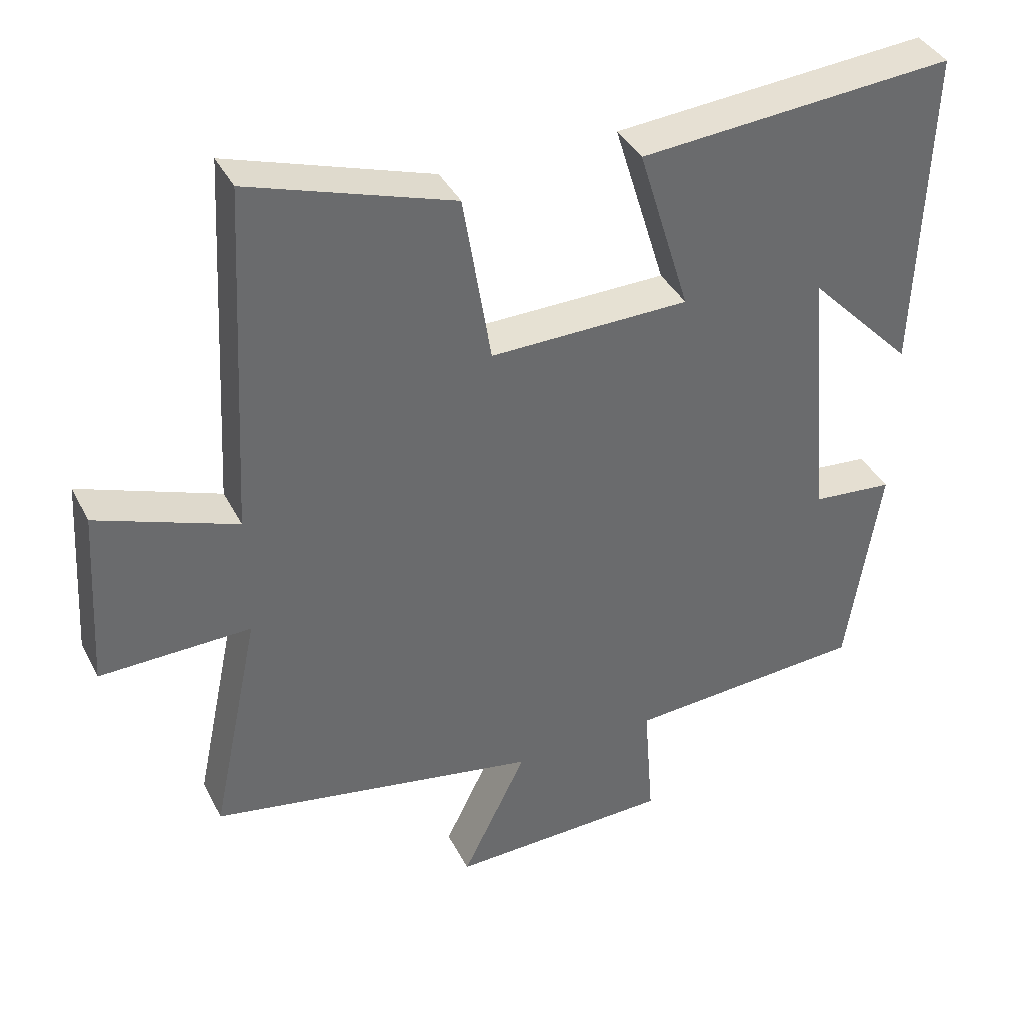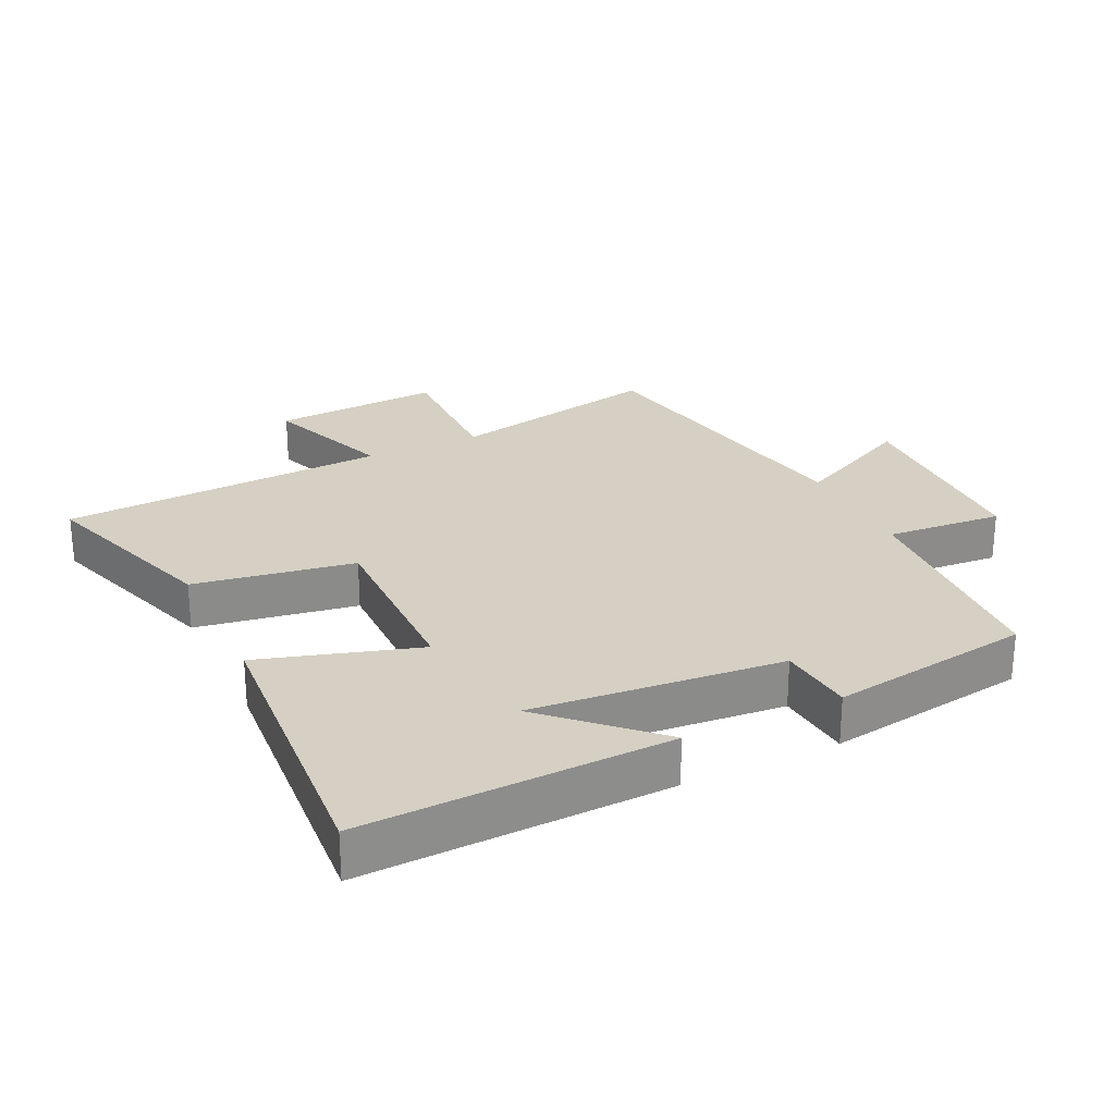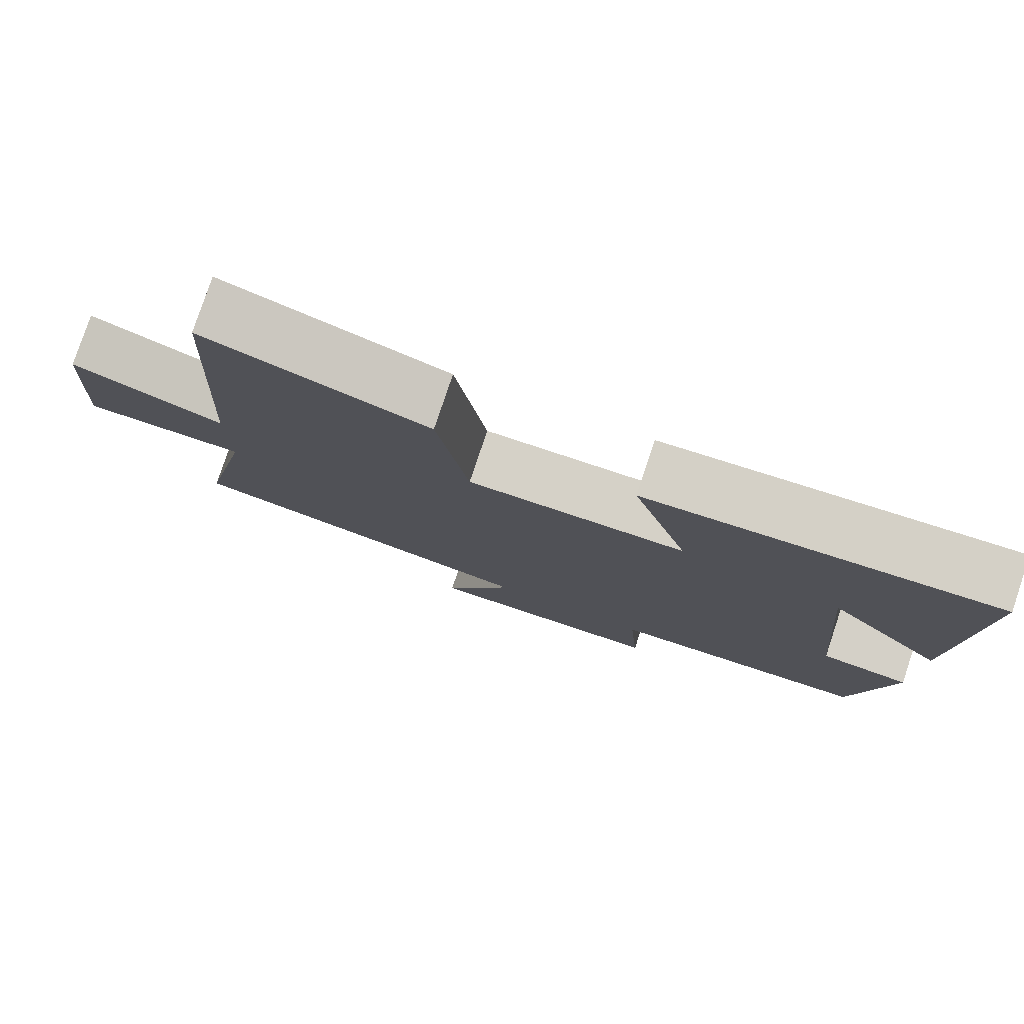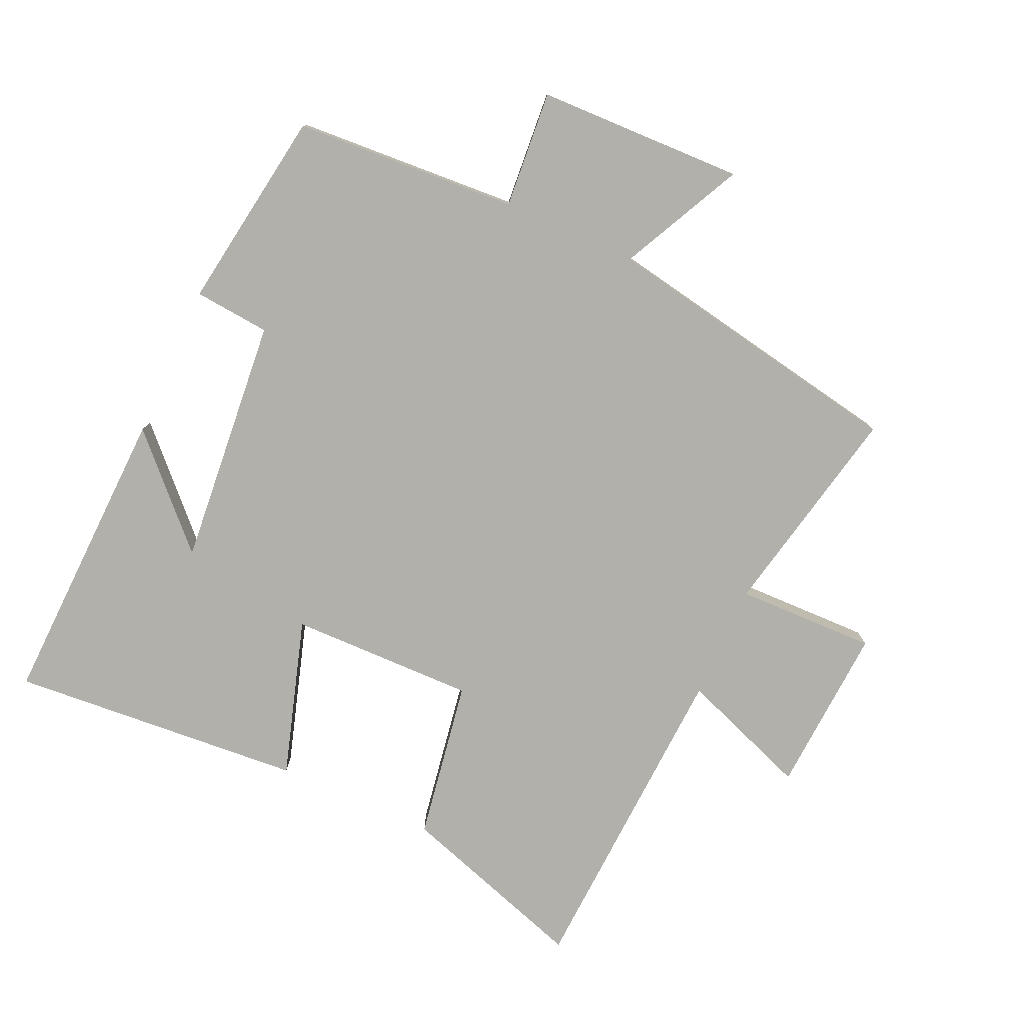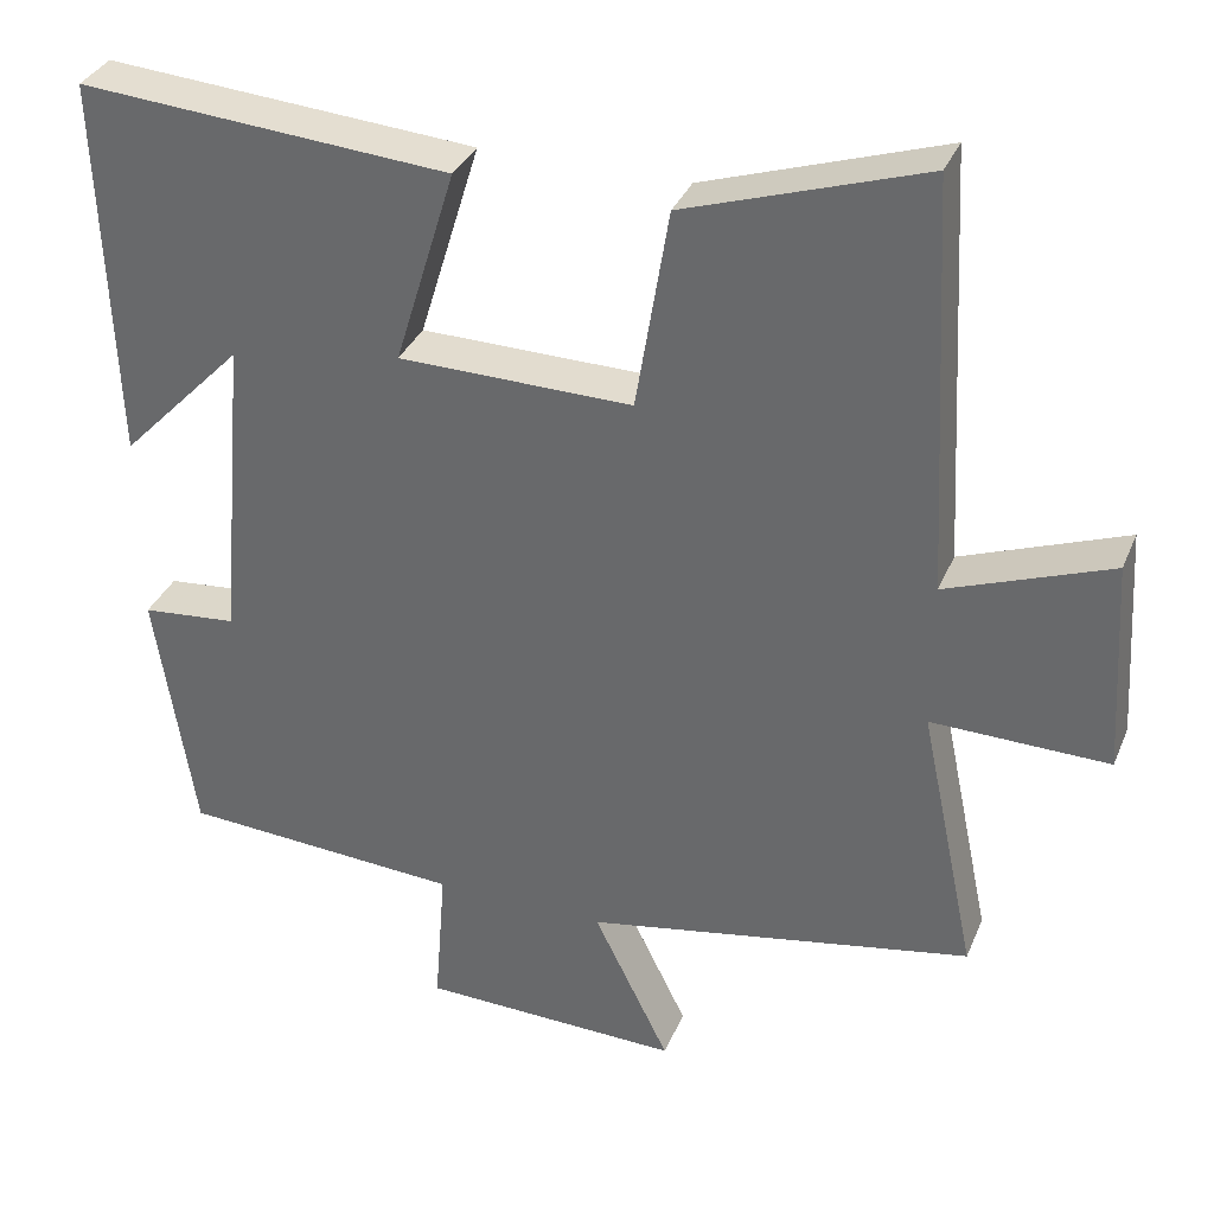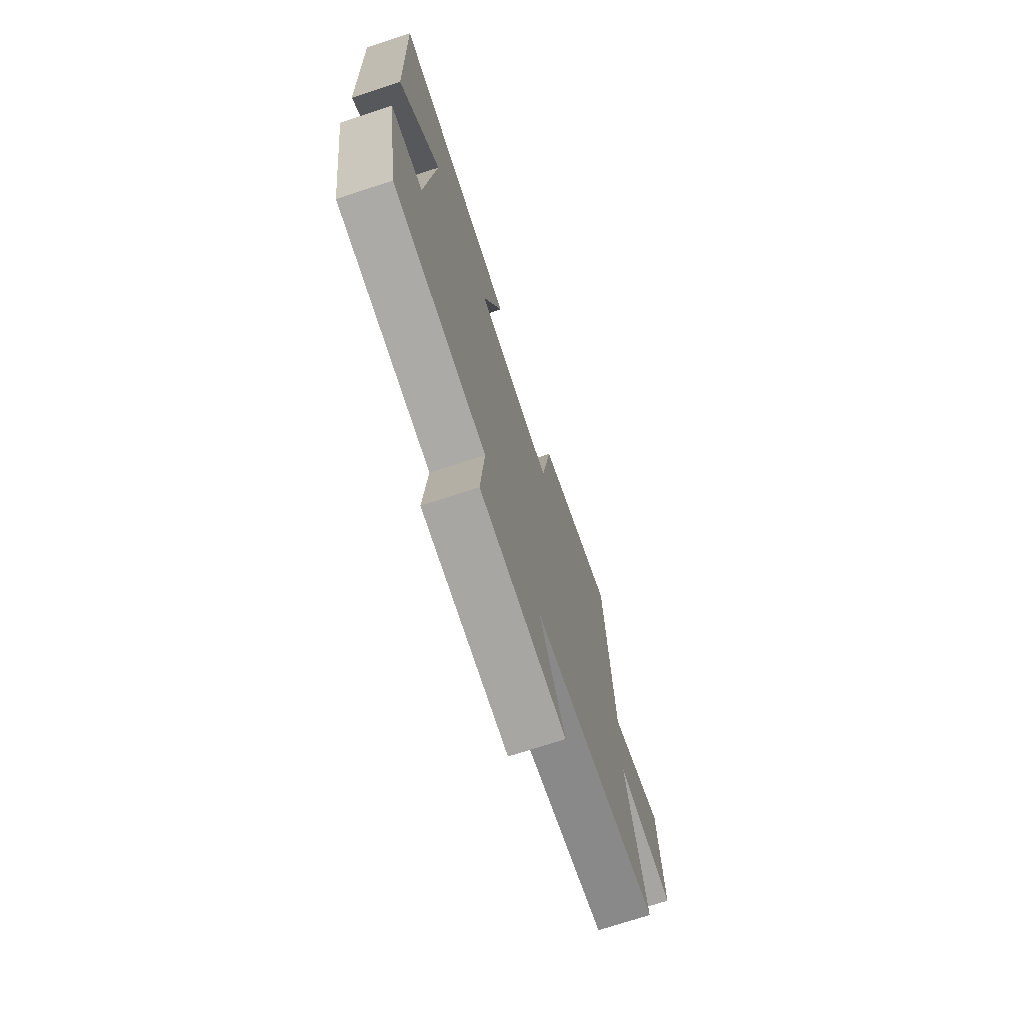
<metadata>
{"format":"obj","ext":"obj","renderer":"f3d","projection":"perspective","resolution":1024,"background":"white","views":[{"elev":38.8,"azim":-24.9,"up":"+Z"},{"elev":26.1,"azim":64.4,"up":"+Y"},{"elev":79.1,"azim":18.5,"up":"+Z"},{"elev":-78.5,"azim":155.8,"up":"+Y"},{"elev":34.1,"azim":-159.4,"up":"+Z"},{"elev":-72.9,"azim":108.1,"up":"+Z"}]}
</metadata>
<code>
v 0.453 0.07 -0.479
v 0.111 0.07 -0.5
v 0.125 0.07 -0.679
v -0.191 0.07 -0.687
v -0.099 0.07 -0.5
v -0.569 0.07 -0.413
v -0.5 0.07 -0.085
v -0.714 0.07 -0.089
v -0.698 0.07 0.169
v -0.5 0.07 0.095
v -0.473 0.07 0.595
v -0.184 0.07 0.5
v -0.144 0.07 0.255
v 0.14 0.07 0.259
v 0.066 0.07 0.5
v 0.516 0.07 0.534
v 0.5 0.07 0.067
v 0.35 0.07 0.222
v 0.384 0.07 -0.16
v 0.5 0.07 -0.171
v 0.453 0 -0.479
v 0.111 0 -0.5
v 0.125 0 -0.679
v -0.191 0 -0.687
v -0.099 0 -0.5
v -0.569 0 -0.413
v -0.5 0 -0.085
v -0.714 0 -0.089
v -0.698 0 0.169
v -0.5 0 0.095
v -0.473 0 0.595
v -0.184 0 0.5
v -0.144 0 0.255
v 0.14 0 0.259
v 0.066 0 0.5
v 0.516 0 0.534
v 0.5 0 0.067
v 0.35 0 0.222
v 0.384 0 -0.16
v 0.5 0 -0.171
f 19 20 1 2
f 18 19 2
f 16 17 18
f 14 15 16 18
f 13 14 18 2
f 10 11 12 13
f 10 13 2 3
f 7 8 9 10
f 7 10 3
f 5 6 7
f 5 7 3
f 3 4 5
f 22 21 40 39
f 22 39 38
f 38 37 36
f 38 36 35 34
f 22 38 34 33
f 33 32 31 30
f 23 22 33 30
f 30 29 28 27
f 23 30 27
f 27 26 25
f 23 27 25
f 25 24 23
f 1 21 22 2
f 2 22 23 3
f 3 23 24 4
f 4 24 25 5
f 5 25 26 6
f 6 26 27 7
f 7 27 28 8
f 8 28 29 9
f 9 29 30 10
f 10 30 31 11
f 11 31 32 12
f 12 32 33 13
f 13 33 34 14
f 14 34 35 15
f 15 35 36 16
f 16 36 37 17
f 17 37 38 18
f 18 38 39 19
f 19 39 40 20
f 20 40 21 1

</code>
